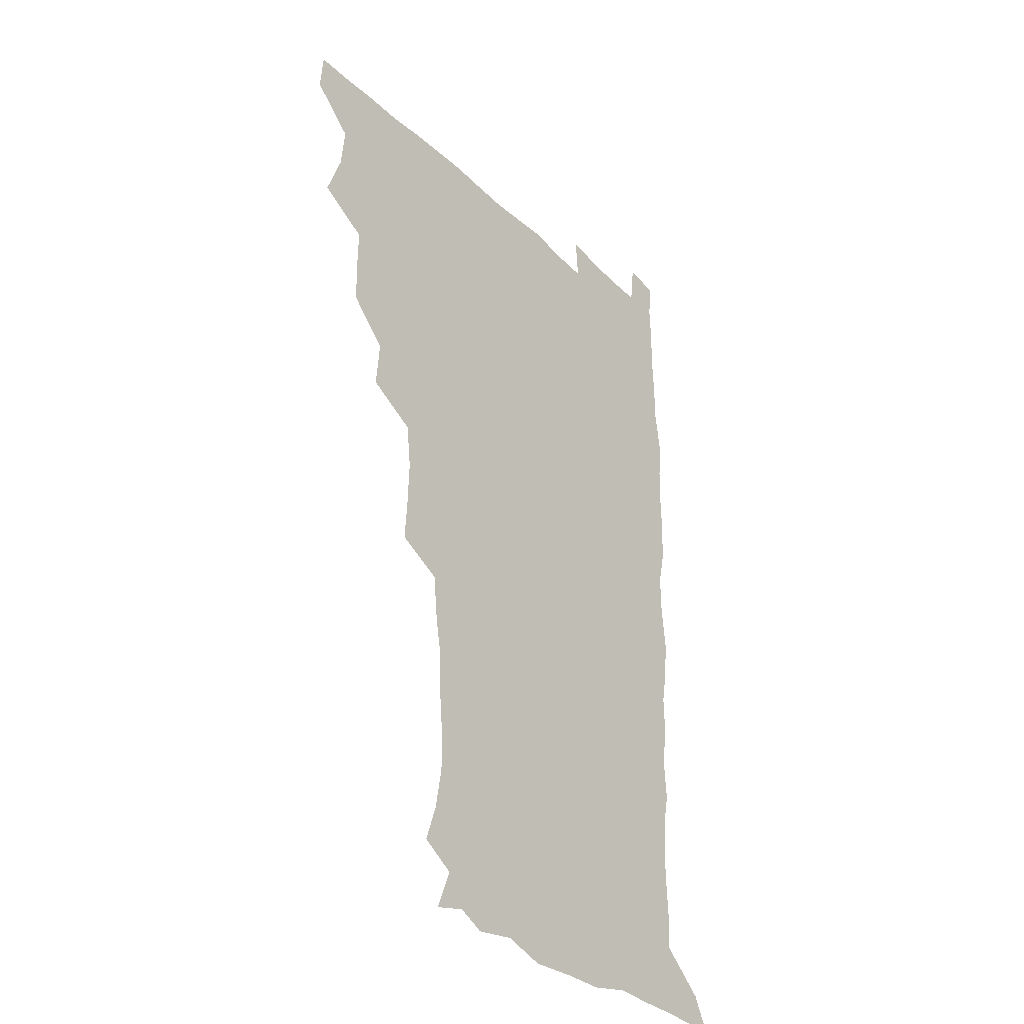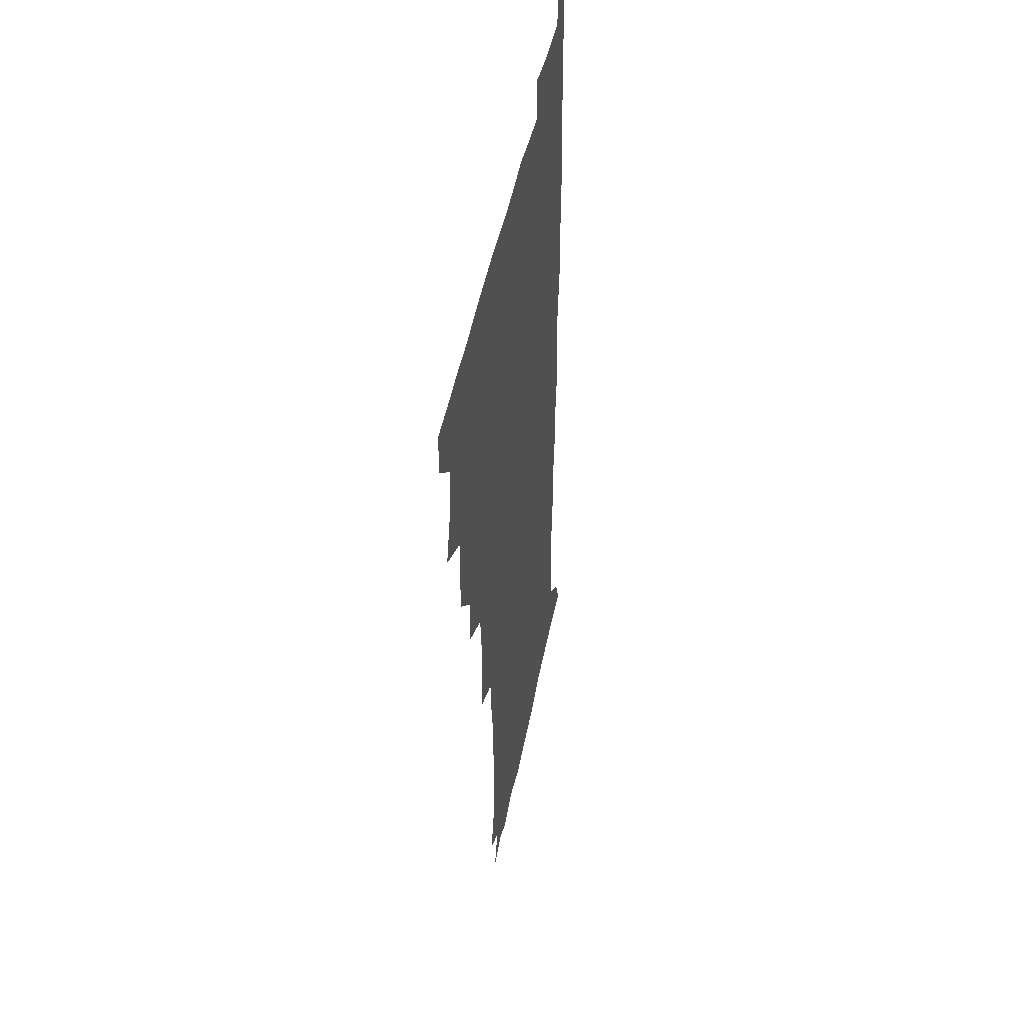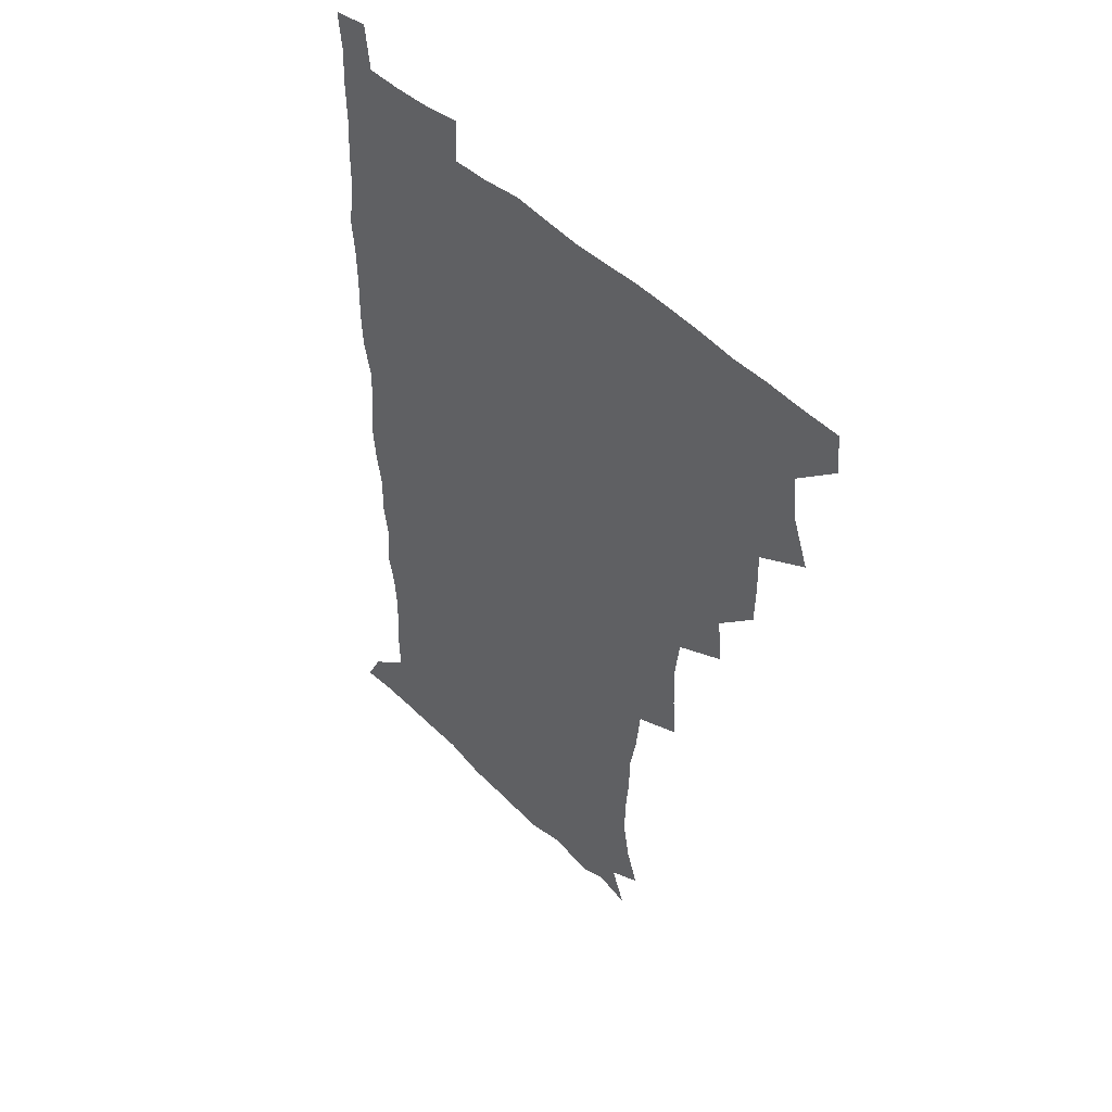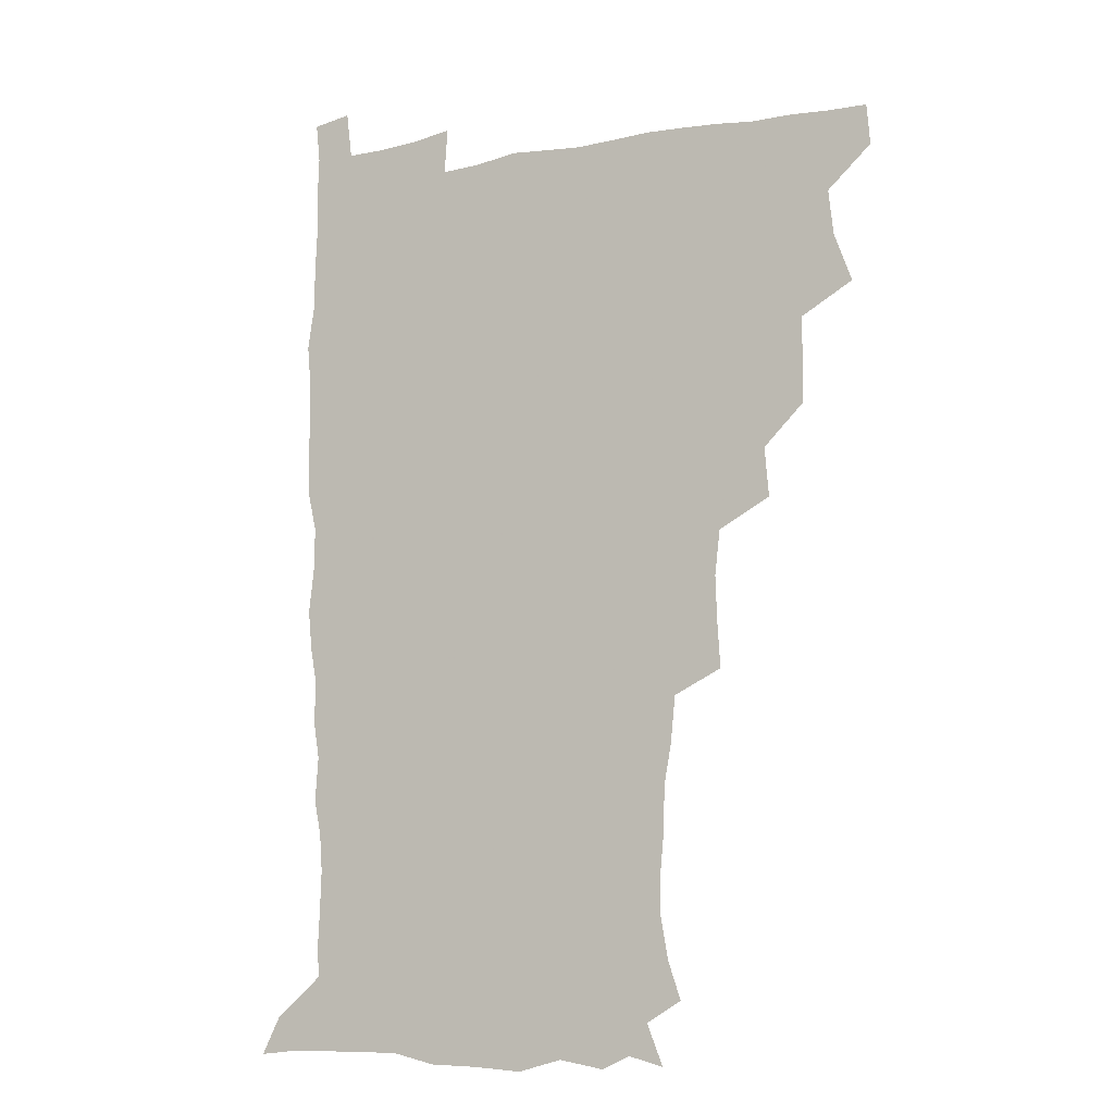
<metadata>
{"format":"obj","ext":"obj","renderer":"f3d","projection":"perspective","resolution":1024,"background":"white","views":[{"elev":-33.4,"azim":-52.0,"up":"+Y"},{"elev":45.0,"azim":-79.3,"up":"+Y"},{"elev":48.2,"azim":-132.6,"up":"+Y"},{"elev":-9.6,"azim":-153.5,"up":"+Y"}]}
</metadata>
<code>
v 479.8 509.1 0
v 481.1 524.6 0
v 488.1 458 0
v 494.9 476.8 0
v 496.7 493.7 0
v 497.3 509.4 0
v 496.7 524.8 0
v 508.2 413.9 0
v 507.9 430 0
v 508.2 446.6 0
v 511.7 464.4 0
v 512.4 479.5 0
v 513.9 495.1 0
v 513.2 509.7 0
v 511.7 525.6 0
v 522 379.8 0
v 523.7 398.5 0
v 525.6 417 0
v 526.7 434.1 0
v 525.8 449.2 0
v 527.1 464.8 0
v 527.9 480.1 0
v 529.1 495.3 0
v 527.9 510.2 0
v 526.9 525.4 0
v 542.2 317.3 0
v 543.3 334.4 0
v 543.9 352.1 0
v 541.9 369.1 0
v 541.1 386.4 0
v 543.7 405.6 0
v 541.4 419.4 0
v 545 438 0
v 544.6 452.1 0
v 543.6 466.3 0
v 544.1 481 0
v 544.1 495.4 0
v 543.1 509.9 0
v 541.3 526.8 0
v 559.4 196.8 0
v 564.3 211.5 0
v 567.1 227.6 0
v 566.9 243.1 0
v 565.6 257.7 0
v 565.1 275.1 0
v 562.5 289.7 0
v 560.6 308.2 0
v 559.8 325.6 0
v 559.6 342.2 0
v 558.6 357.9 0
v 558.3 374.6 0
v 557.9 390.7 0
v 558.5 407.2 0
v 557.9 422 0
v 558.9 437.6 0
v 559.4 452.7 0
v 559.5 467.3 0
v 559.2 481.4 0
v 558.4 495.7 0
v 557.4 510.7 0
v 555.8 527.5 0
v 566.6 173.1 0
v 572.7 188.7 0
v 572.6 199.9 0
v 579.6 221.2 0
v 580 236.3 0
v 579.7 251.5 0
v 579 266.9 0
v 577.4 281.3 0
v 576.7 298.7 0
v 576 315.8 0
v 575.6 331.9 0
v 574.3 346.2 0
v 573.8 361.9 0
v 573.2 377.3 0
v 573.1 392.8 0
v 573.8 409 0
v 574.3 424.2 0
v 574 438.5 0
v 574.2 453.3 0
v 573.9 467.4 0
v 573.3 481.6 0
v 573 495.8 0
v 572.4 510.1 0
v 570.2 528 0
v 580.1 176.8 0
v 585.1 190.7 0
v 588.5 206.8 0
v 593.4 227.7 0
v 593.1 242.1 0
v 593.1 257.4 0
v 592.2 272.2 0
v 590.5 285.4 0
v 590.2 302.4 0
v 589.5 317.5 0
v 589.2 333.6 0
v 589 349.3 0
v 588.3 363.9 0
v 588.5 380.2 0
v 588.4 395.3 0
v 588.4 409.8 0
v 589.2 425.6 0
v 588.2 438.7 0
v 588.7 453.6 0
v 589.1 467.7 0
v 587.8 482 0
v 587.4 496.1 0
v 586.8 510.6 0
v 585.2 527.3 0
v 590.7 171.7 0
v 602.3 197.8 0
v 605.4 215.6 0
v 606.1 229.8 0
v 605 241.5 0
v 605.7 259.9 0
v 605 274.4 0
v 604.7 290.3 0
v 604 305 0
v 603.6 319.5 0
v 603.2 335.1 0
v 603.1 350.7 0
v 602.4 364.3 0
v 602.3 379.4 0
v 602.2 394.1 0
v 602.7 410.6 0
v 602.7 425.1 0
v 602.4 438.7 0
v 602.9 453.6 0
v 603 467.8 0
v 602.6 482 0
v 601.6 496.7 0
v 601.3 511 0
v 600.1 526.8 0
v 608.2 174.9 0
v 616.5 199 0
v 618.4 215.8 0
v 619.1 231.8 0
v 619.2 246.6 0
v 618.7 260.7 0
v 618.3 275.5 0
v 617.9 290.5 0
v 617.3 304.8 0
v 617.6 323.1 0
v 617.3 336.7 0
v 617.1 351.8 0
v 616.4 364.7 0
v 616.8 380.9 0
v 616.9 396.1 0
v 616.9 411 0
v 616.7 424.9 0
v 616.8 439.3 0
v 617.4 454.4 0
v 617.2 468 0
v 617.4 482 0
v 617.5 496 0
v 616.6 510.5 0
v 614.5 527.7 0
v 625.2 170.2 0
v 630.3 197.2 0
v 631.8 216.2 0
v 632.3 233.1 0
v 632.2 247.1 0
v 632.1 262.5 0
v 631.7 277.4 0
v 631.5 292.4 0
v 631.5 307.2 0
v 631.3 321.3 0
v 631 336.6 0
v 630.8 351.8 0
v 630.9 367.6 0
v 630.8 381.1 0
v 630.8 396.3 0
v 630.8 411.5 0
v 630.9 425 0
v 630.9 439.4 0
v 631.3 454 0
v 631.4 467.9 0
v 631.7 482 0
v 631.9 496 0
v 631 510.9 0
v 628.8 528.8 0
v 643.9 171.5 0
v 645.1 196.2 0
v 645.4 216.4 0
v 645.4 232.9 0
v 645.5 246.6 0
v 645.4 262.6 0
v 645.3 276 0
v 644.8 291.6 0
v 644.7 309.4 0
v 645 321.5 0
v 644.9 335.3 0
v 644.7 351.4 0
v 644.6 366.7 0
v 644.6 382.1 0
v 644.8 396.4 0
v 645 410.5 0
v 644.9 425.6 0
v 644.7 440.4 0
v 645.6 453.7 0
v 645.7 467.7 0
v 645.9 482.2 0
v 646.1 496.2 0
v 645.8 510.7 0
v 645 526.5 0
v 662.4 172.1 0
v 660.3 196 0
v 659.3 214.5 0
v 658.7 231.7 0
v 659.3 244.1 0
v 658.4 262.1 0
v 658.6 277 0
v 658.4 292.2 0
v 658.3 307.4 0
v 658.4 321.9 0
v 658.5 335.7 0
v 658.2 352.4 0
v 658.4 366.6 0
v 659.3 379.8 0
v 658.6 395.9 0
v 659.1 409.9 0
v 659.2 424.7 0
v 660.1 438.5 0
v 659.7 453.8 0
v 659.9 467.9 0
v 660.2 482 0
v 660.3 496.4 0
v 660.5 510.7 0
v 660.3 525.7 0
v 659.1 543.3 0
v 679.7 176.2 0
v 675.3 195.5 0
v 673 214 0
v 672.1 230 0
v 672.4 244.4 0
v 672.1 259.8 0
v 671.6 276.2 0
v 672 290.3 0
v 671.3 307.1 0
v 671.8 321.1 0
v 671.7 336.4 0
v 672.6 350.1 0
v 672.3 365.3 0
v 672.9 379.4 0
v 674.1 392.9 0
v 673.4 408.7 0
v 673.5 423.8 0
v 674.1 438 0
v 673.2 454.2 0
v 674.1 467.8 0
v 674.4 482.1 0
v 674.8 496.4 0
v 674.9 510.7 0
v 675 525.6 0
v 675 540.7 0
v 696.5 176 0
v 690.3 194.1 0
v 687 211.6 0
v 685.6 227.7 0
v 685.8 241.9 0
v 685.4 257.7 0
v 685.6 272.6 0
v 685.8 287.7 0
v 685.8 302.9 0
v 685.1 319.5 0
v 686.1 333.3 0
v 686.9 347.4 0
v 687.1 362.2 0
v 686.9 377.7 0
v 688.4 391.2 0
v 686.2 409.7 0
v 688.6 422.2 0
v 688.7 437 0
v 688.7 452 0
v 688.8 466.8 0
v 689.1 481.4 0
v 689.2 496.1 0
v 689.4 510.7 0
v 689.8 525.2 0
v 690.2 539.7 0
v 711.4 176.3 0
v 704.9 192.2 0
v 700.6 208.9 0
v 700 222.9 0
v 699.6 237.6 0
v 699.2 253 0
v 698.8 269.3 0
v 699.9 283.4 0
v 700 298.6 0
v 699.8 314.7 0
v 700.8 329 0
v 702.6 342.8 0
v 700.8 360.2 0
v 701.1 374.9 0
v 703.7 388 0
v 702.6 405.2 0
v 702.7 420.3 0
v 704.3 434.4 0
v 703 450.8 0
v 703.5 465.4 0
v 703.8 480.3 0
v 704.7 495 0
v 704.1 510.3 0
v 705 525 0
v 704.8 539.6 0
v 706.9 557.5 0
v 725.3 176 0
v 717 192.4 0
v 714 204.6 0
v 714.6 216.2 0
v 713.9 230.6 0
v 713.4 246 0
v 714.4 260.4 0
v 717 273.5 0
v 715.7 290.6 0
v 718 304.6 0
v 717.6 321 0
v 720 334.9 0
v 721.4 349.8 0
v 719.4 367.2 0
v 719.1 383.5 0
v 722.3 397.6 0
v 722.9 413.1 0
v 722.4 428.9 0
v 722.8 444.6 0
v 724.1 459.6 0
v 721.5 476.9 0
v 721.3 492.9 0
v 720.6 509.2 0
v 720.9 524.7 0
v 720.3 540 0
v 721.8 554.9 0
v 739.1 174.6 0
v 731.8 189.2 0
f 5 6 1
f 1 6 2
f 6 7 2
f 10 11 3
f 3 11 4
f 11 12 4
f 4 12 5
f 12 13 5
f 5 13 6
f 13 14 6
f 6 14 7
f 14 15 7
f 17 18 8
f 8 18 9
f 18 19 9
f 9 19 10
f 19 20 10
f 10 20 11
f 20 21 11
f 11 21 12
f 21 22 12
f 12 22 13
f 22 23 13
f 13 23 14
f 23 24 14
f 14 24 15
f 24 25 15
f 29 30 16
f 16 30 17
f 30 31 17
f 17 31 18
f 31 32 18
f 18 32 19
f 32 33 19
f 19 33 20
f 33 34 20
f 20 34 21
f 34 35 21
f 21 35 22
f 35 36 22
f 22 36 23
f 36 37 23
f 23 37 24
f 37 38 24
f 24 38 25
f 38 39 25
f 47 48 26
f 26 48 27
f 48 49 27
f 27 49 28
f 49 50 28
f 28 50 29
f 50 51 29
f 29 51 30
f 51 52 30
f 30 52 31
f 52 53 31
f 31 53 32
f 53 54 32
f 32 54 33
f 54 55 33
f 33 55 34
f 55 56 34
f 34 56 35
f 56 57 35
f 35 57 36
f 57 58 36
f 36 58 37
f 58 59 37
f 37 59 38
f 59 60 38
f 38 60 39
f 60 61 39
f 63 64 40
f 40 64 41
f 64 65 41
f 41 65 42
f 65 66 42
f 42 66 43
f 66 67 43
f 43 67 44
f 67 68 44
f 44 68 45
f 68 69 45
f 45 69 46
f 69 70 46
f 46 70 47
f 70 71 47
f 47 71 48
f 71 72 48
f 48 72 49
f 72 73 49
f 49 73 50
f 73 74 50
f 50 74 51
f 74 75 51
f 51 75 52
f 75 76 52
f 52 76 53
f 76 77 53
f 53 77 54
f 77 78 54
f 54 78 55
f 78 79 55
f 55 79 56
f 79 80 56
f 56 80 57
f 80 81 57
f 57 81 58
f 81 82 58
f 58 82 59
f 82 83 59
f 59 83 60
f 83 84 60
f 60 84 61
f 84 85 61
f 62 86 63
f 86 87 63
f 63 87 64
f 87 88 64
f 64 88 65
f 88 89 65
f 65 89 66
f 89 90 66
f 66 90 67
f 90 91 67
f 67 91 68
f 91 92 68
f 68 92 69
f 92 93 69
f 69 93 70
f 93 94 70
f 70 94 71
f 94 95 71
f 71 95 72
f 95 96 72
f 72 96 73
f 96 97 73
f 73 97 74
f 97 98 74
f 74 98 75
f 98 99 75
f 75 99 76
f 99 100 76
f 76 100 77
f 100 101 77
f 77 101 78
f 101 102 78
f 78 102 79
f 102 103 79
f 79 103 80
f 103 104 80
f 80 104 81
f 104 105 81
f 81 105 82
f 105 106 82
f 82 106 83
f 106 107 83
f 83 107 84
f 107 108 84
f 84 108 85
f 108 109 85
f 86 110 87
f 110 111 87
f 87 111 88
f 111 112 88
f 88 112 89
f 112 113 89
f 89 113 90
f 113 114 90
f 90 114 91
f 114 115 91
f 91 115 92
f 115 116 92
f 92 116 93
f 116 117 93
f 93 117 94
f 117 118 94
f 94 118 95
f 118 119 95
f 95 119 96
f 119 120 96
f 96 120 97
f 120 121 97
f 97 121 98
f 121 122 98
f 98 122 99
f 122 123 99
f 99 123 100
f 123 124 100
f 100 124 101
f 124 125 101
f 101 125 102
f 125 126 102
f 102 126 103
f 126 127 103
f 103 127 104
f 127 128 104
f 104 128 105
f 128 129 105
f 105 129 106
f 129 130 106
f 106 130 107
f 130 131 107
f 107 131 108
f 131 132 108
f 108 132 109
f 132 133 109
f 110 134 111
f 134 135 111
f 111 135 112
f 135 136 112
f 112 136 113
f 136 137 113
f 113 137 114
f 137 138 114
f 114 138 115
f 138 139 115
f 115 139 116
f 139 140 116
f 116 140 117
f 140 141 117
f 117 141 118
f 141 142 118
f 118 142 119
f 142 143 119
f 119 143 120
f 143 144 120
f 120 144 121
f 144 145 121
f 121 145 122
f 145 146 122
f 122 146 123
f 146 147 123
f 123 147 124
f 147 148 124
f 124 148 125
f 148 149 125
f 125 149 126
f 149 150 126
f 126 150 127
f 150 151 127
f 127 151 128
f 151 152 128
f 128 152 129
f 152 153 129
f 129 153 130
f 153 154 130
f 130 154 131
f 154 155 131
f 131 155 132
f 155 156 132
f 132 156 133
f 156 157 133
f 134 158 135
f 158 159 135
f 135 159 136
f 159 160 136
f 136 160 137
f 160 161 137
f 137 161 138
f 161 162 138
f 138 162 139
f 162 163 139
f 139 163 140
f 163 164 140
f 140 164 141
f 164 165 141
f 141 165 142
f 165 166 142
f 142 166 143
f 166 167 143
f 143 167 144
f 167 168 144
f 144 168 145
f 168 169 145
f 145 169 146
f 169 170 146
f 146 170 147
f 170 171 147
f 147 171 148
f 171 172 148
f 148 172 149
f 172 173 149
f 149 173 150
f 173 174 150
f 150 174 151
f 174 175 151
f 151 175 152
f 175 176 152
f 152 176 153
f 176 177 153
f 153 177 154
f 177 178 154
f 154 178 155
f 178 179 155
f 155 179 156
f 179 180 156
f 156 180 157
f 180 181 157
f 158 182 159
f 182 183 159
f 159 183 160
f 183 184 160
f 160 184 161
f 184 185 161
f 161 185 162
f 185 186 162
f 162 186 163
f 186 187 163
f 163 187 164
f 187 188 164
f 164 188 165
f 188 189 165
f 165 189 166
f 189 190 166
f 166 190 167
f 190 191 167
f 167 191 168
f 191 192 168
f 168 192 169
f 192 193 169
f 169 193 170
f 193 194 170
f 170 194 171
f 194 195 171
f 171 195 172
f 195 196 172
f 172 196 173
f 196 197 173
f 173 197 174
f 197 198 174
f 174 198 175
f 198 199 175
f 175 199 176
f 199 200 176
f 176 200 177
f 200 201 177
f 177 201 178
f 201 202 178
f 178 202 179
f 202 203 179
f 179 203 180
f 203 204 180
f 180 204 181
f 204 205 181
f 182 206 183
f 206 207 183
f 183 207 184
f 207 208 184
f 184 208 185
f 208 209 185
f 185 209 186
f 209 210 186
f 186 210 187
f 210 211 187
f 187 211 188
f 211 212 188
f 188 212 189
f 212 213 189
f 189 213 190
f 213 214 190
f 190 214 191
f 214 215 191
f 191 215 192
f 215 216 192
f 192 216 193
f 216 217 193
f 193 217 194
f 217 218 194
f 194 218 195
f 218 219 195
f 195 219 196
f 219 220 196
f 196 220 197
f 220 221 197
f 197 221 198
f 221 222 198
f 198 222 199
f 222 223 199
f 199 223 200
f 223 224 200
f 200 224 201
f 224 225 201
f 201 225 202
f 225 226 202
f 202 226 203
f 226 227 203
f 203 227 204
f 227 228 204
f 204 228 205
f 228 229 205
f 206 231 207
f 231 232 207
f 207 232 208
f 232 233 208
f 208 233 209
f 233 234 209
f 209 234 210
f 234 235 210
f 210 235 211
f 235 236 211
f 211 236 212
f 236 237 212
f 212 237 213
f 237 238 213
f 213 238 214
f 238 239 214
f 214 239 215
f 239 240 215
f 215 240 216
f 240 241 216
f 216 241 217
f 241 242 217
f 217 242 218
f 242 243 218
f 218 243 219
f 243 244 219
f 219 244 220
f 244 245 220
f 220 245 221
f 245 246 221
f 221 246 222
f 246 247 222
f 222 247 223
f 247 248 223
f 223 248 224
f 248 249 224
f 224 249 225
f 249 250 225
f 225 250 226
f 250 251 226
f 226 251 227
f 251 252 227
f 227 252 228
f 252 253 228
f 228 253 229
f 253 254 229
f 229 254 230
f 254 255 230
f 231 256 232
f 256 257 232
f 232 257 233
f 257 258 233
f 233 258 234
f 258 259 234
f 234 259 235
f 259 260 235
f 235 260 236
f 260 261 236
f 236 261 237
f 261 262 237
f 237 262 238
f 262 263 238
f 238 263 239
f 263 264 239
f 239 264 240
f 264 265 240
f 240 265 241
f 265 266 241
f 241 266 242
f 266 267 242
f 242 267 243
f 267 268 243
f 243 268 244
f 268 269 244
f 244 269 245
f 269 270 245
f 245 270 246
f 270 271 246
f 246 271 247
f 271 272 247
f 247 272 248
f 272 273 248
f 248 273 249
f 273 274 249
f 249 274 250
f 274 275 250
f 250 275 251
f 275 276 251
f 251 276 252
f 276 277 252
f 252 277 253
f 277 278 253
f 253 278 254
f 278 279 254
f 254 279 255
f 279 280 255
f 256 281 257
f 281 282 257
f 257 282 258
f 282 283 258
f 258 283 259
f 283 284 259
f 259 284 260
f 284 285 260
f 260 285 261
f 285 286 261
f 261 286 262
f 286 287 262
f 262 287 263
f 287 288 263
f 263 288 264
f 288 289 264
f 264 289 265
f 289 290 265
f 265 290 266
f 290 291 266
f 266 291 267
f 291 292 267
f 267 292 268
f 292 293 268
f 268 293 269
f 293 294 269
f 269 294 270
f 294 295 270
f 270 295 271
f 295 296 271
f 271 296 272
f 296 297 272
f 272 297 273
f 297 298 273
f 273 298 274
f 298 299 274
f 274 299 275
f 299 300 275
f 275 300 276
f 300 301 276
f 276 301 277
f 301 302 277
f 277 302 278
f 302 303 278
f 278 303 279
f 303 304 279
f 279 304 280
f 304 305 280
f 281 307 282
f 307 308 282
f 282 308 283
f 308 309 283
f 283 309 284
f 309 310 284
f 284 310 285
f 310 311 285
f 285 311 286
f 311 312 286
f 286 312 287
f 312 313 287
f 287 313 288
f 313 314 288
f 288 314 289
f 314 315 289
f 289 315 290
f 315 316 290
f 290 316 291
f 316 317 291
f 291 317 292
f 317 318 292
f 292 318 293
f 318 319 293
f 293 319 294
f 319 320 294
f 294 320 295
f 320 321 295
f 295 321 296
f 321 322 296
f 296 322 297
f 322 323 297
f 297 323 298
f 323 324 298
f 298 324 299
f 324 325 299
f 299 325 300
f 325 326 300
f 300 326 301
f 326 327 301
f 301 327 302
f 327 328 302
f 302 328 303
f 328 329 303
f 303 329 304
f 329 330 304
f 304 330 305
f 330 331 305
f 305 331 306
f 331 332 306
f 307 333 308
f 333 334 308
f 308 334 309

</code>
